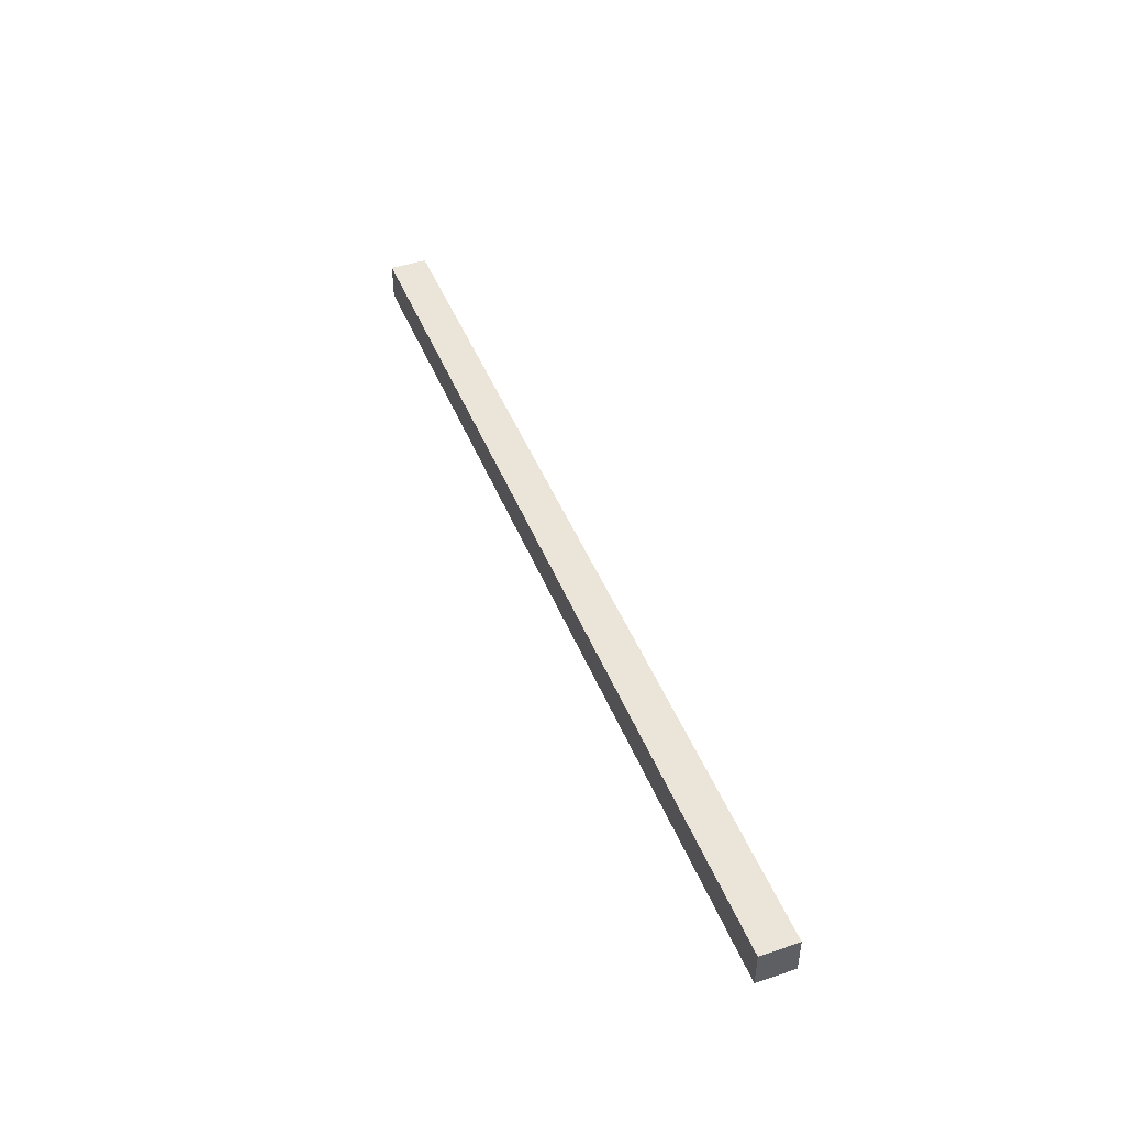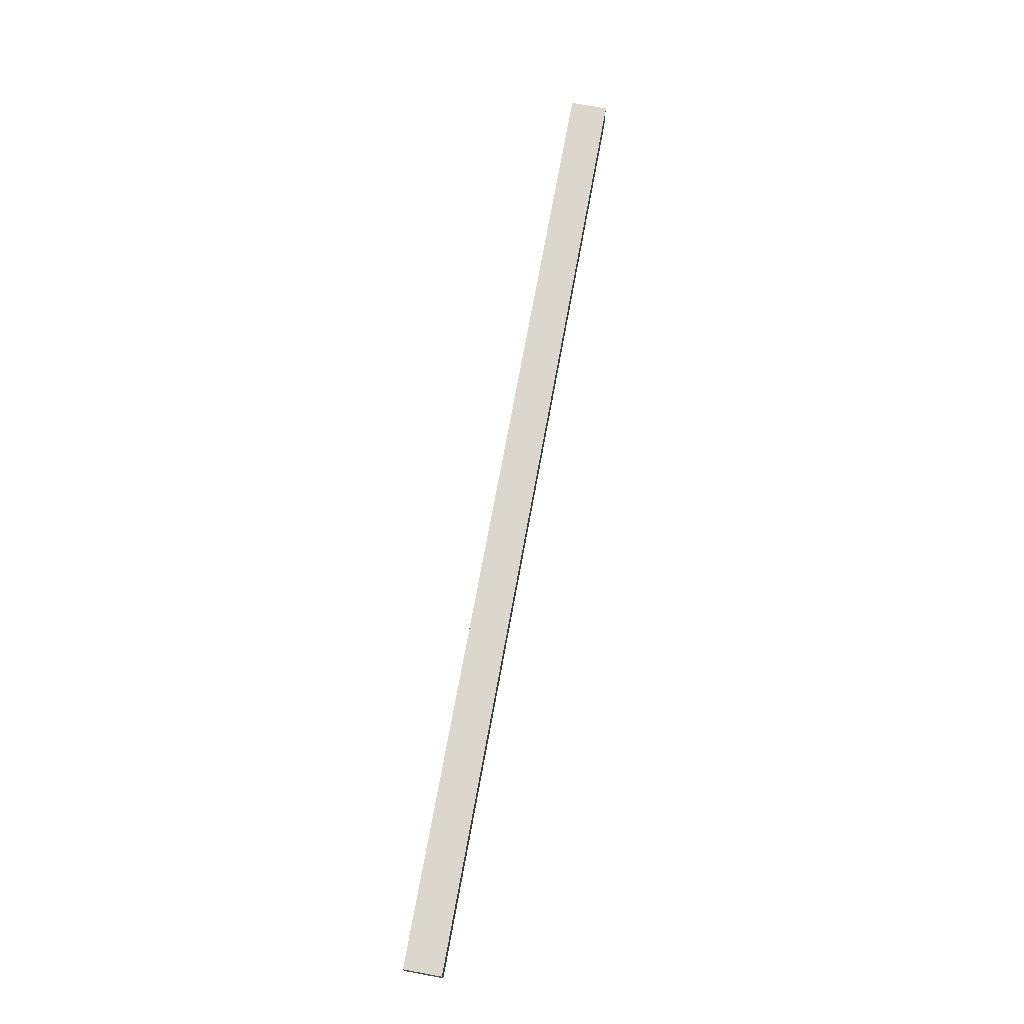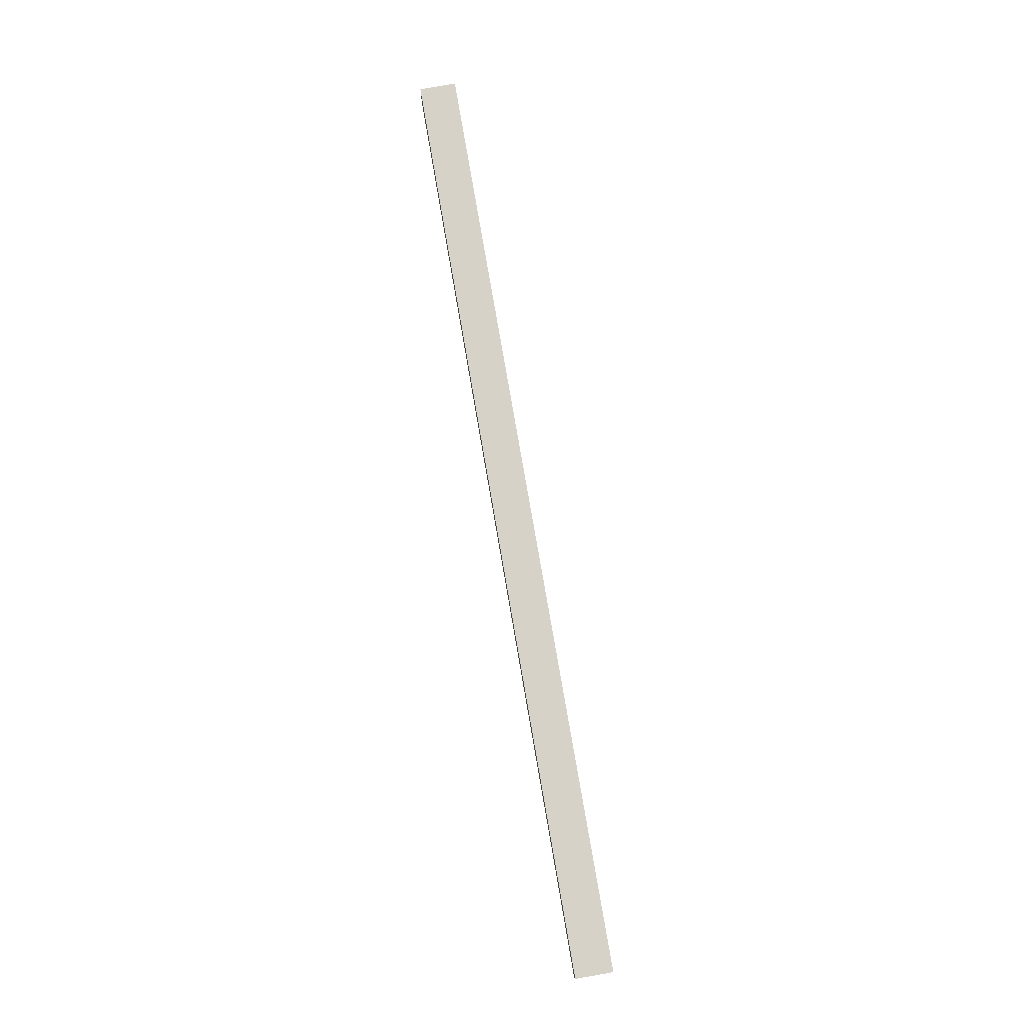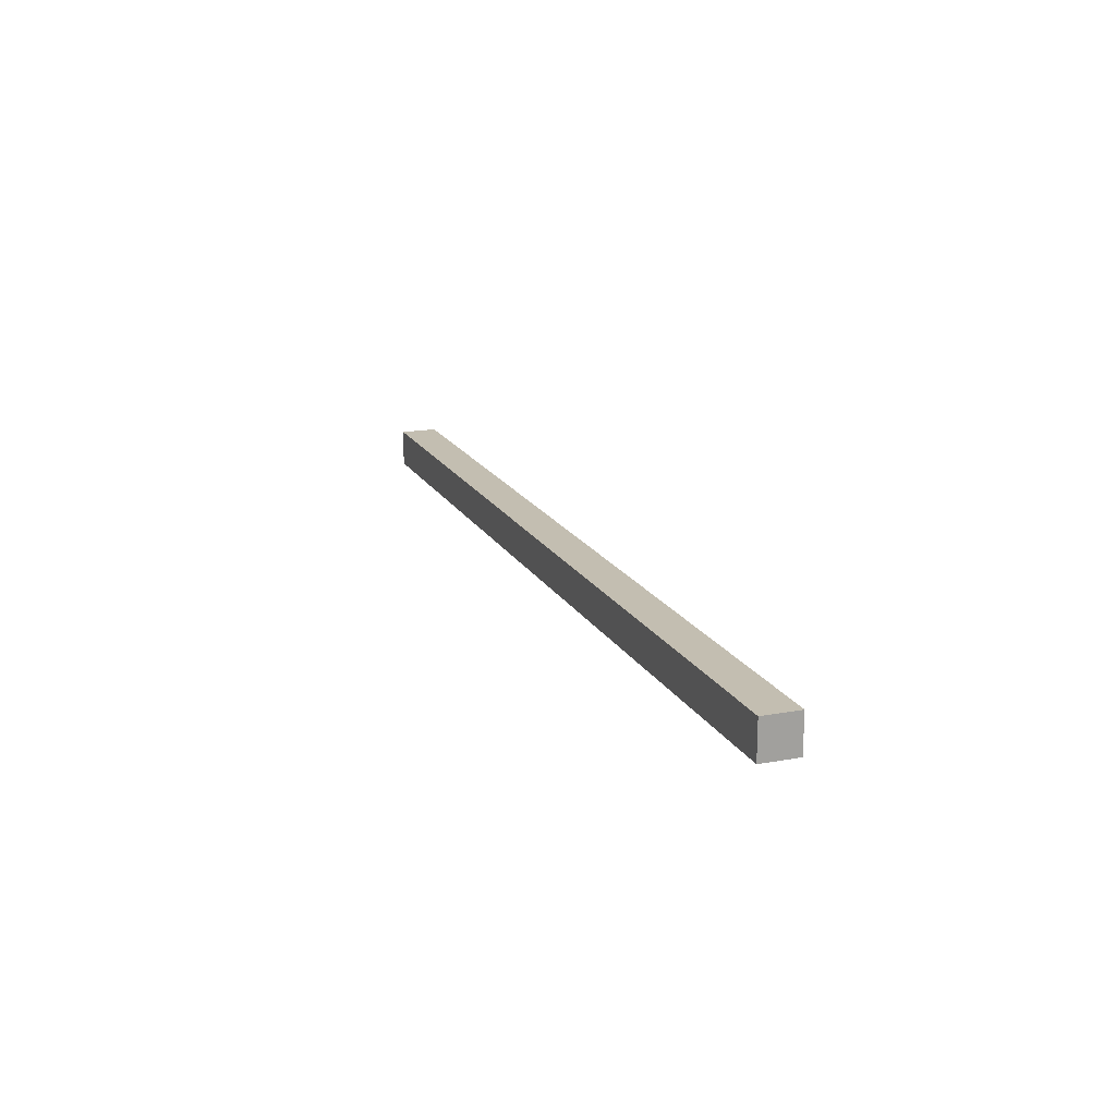
<metadata>
{"format":"obj","ext":"obj","renderer":"f3d","projection":"perspective","resolution":1024,"background":"white","views":[{"elev":45.5,"azim":-111.0,"up":"+Z"},{"elev":72.9,"azim":100.4,"up":"+Z"},{"elev":78.6,"azim":-99.8,"up":"+Z"},{"elev":17.2,"azim":-110.2,"up":"+Z"}]}
</metadata>
<code>
v -50 0 7
v -50 0 3
v -50 4 7
v -50 4 3
v 50 0 7
v 50 0 3
v 50 3 6
v 50 3 5
v 50 4 7
v 50 4 6
v 50 4 5
v 50 4 3
v -50 0 7
v -50 4 7
v 50 0 7
v 50 4 7
v -50 0 3
v -50 4 3
v 50 0 3
v 50 4 3
v -50 0 7
v 50 0 7
v -50 0 3
v 50 0 3
v -50 4 7
v 50 4 7
v -47 4 6
v -46 4 6
v -43 4 6
v -42 4 6
v -39 4 6
v -38 4 6
v -35 4 6
v -34 4 6
v -31 4 6
v -30 4 6
v -27 4 6
v -26 4 6
v -23 4 6
v -22 4 6
v -19 4 6
v -18 4 6
v -15 4 6
v -14 4 6
v -11 4 6
v -10 4 6
v -7 4 6
v -6 4 6
v -3 4 6
v -2 4 6
v 1 4 6
v 2 4 6
v 5 4 6
v 6 4 6
v 9 4 6
v 10 4 6
v 13 4 6
v 14 4 6
v 17 4 6
v 18 4 6
v 21 4 6
v 22 4 6
v 25 4 6
v 26 4 6
v 29 4 6
v 30 4 6
v 33 4 6
v 34 4 6
v 37 4 6
v 38 4 6
v 41 4 6
v 42 4 6
v 45 4 6
v 46 4 6
v 49 4 6
v 50 4 6
v -47 4 5
v -46 4 5
v -45 4 5
v -44 4 5
v -43 4 5
v -42 4 5
v -41 4 5
v -40 4 5
v -39 4 5
v -38 4 5
v -37 4 5
v -36 4 5
v -35 4 5
v -34 4 5
v -33 4 5
v -32 4 5
v -31 4 5
v -30 4 5
v -29 4 5
v -28 4 5
v -27 4 5
v -26 4 5
v -25 4 5
v -24 4 5
v -23 4 5
v -22 4 5
v -21 4 5
v -20 4 5
v -19 4 5
v -18 4 5
v -17 4 5
v -16 4 5
v -15 4 5
v -14 4 5
v -13 4 5
v -12 4 5
v -11 4 5
v -10 4 5
v -9 4 5
v -8 4 5
v -7 4 5
v -6 4 5
v -5 4 5
v -4 4 5
v -3 4 5
v -2 4 5
v -1 4 5
v 0 4 5
v 1 4 5
v 2 4 5
v 3 4 5
v 4 4 5
v 5 4 5
v 6 4 5
v 7 4 5
v 8 4 5
v 9 4 5
v 10 4 5
v 11 4 5
v 12 4 5
v 13 4 5
v 14 4 5
v 15 4 5
v 16 4 5
v 17 4 5
v 18 4 5
v 19 4 5
v 20 4 5
v 21 4 5
v 22 4 5
v 23 4 5
v 24 4 5
v 25 4 5
v 26 4 5
v 27 4 5
v 28 4 5
v 29 4 5
v 30 4 5
v 31 4 5
v 32 4 5
v 33 4 5
v 34 4 5
v 35 4 5
v 36 4 5
v 37 4 5
v 38 4 5
v 39 4 5
v 40 4 5
v 41 4 5
v 42 4 5
v 43 4 5
v 44 4 5
v 45 4 5
v 46 4 5
v 47 4 5
v 48 4 5
v 49 4 5
v 50 4 5
v -45 4 4
v -44 4 4
v -41 4 4
v -40 4 4
v -37 4 4
v -36 4 4
v -33 4 4
v -32 4 4
v -29 4 4
v -28 4 4
v -25 4 4
v -24 4 4
v -21 4 4
v -20 4 4
v -17 4 4
v -16 4 4
v -13 4 4
v -12 4 4
v -9 4 4
v -8 4 4
v -5 4 4
v -4 4 4
v -1 4 4
v 0 4 4
v 3 4 4
v 4 4 4
v 7 4 4
v 8 4 4
v 11 4 4
v 12 4 4
v 15 4 4
v 16 4 4
v 19 4 4
v 20 4 4
v 23 4 4
v 24 4 4
v 27 4 4
v 28 4 4
v 31 4 4
v 32 4 4
v 35 4 4
v 36 4 4
v 39 4 4
v 40 4 4
v 43 4 4
v 44 4 4
v 47 4 4
v 48 4 4
v -50 4 3
v 50 4 3
f 3 2 1
f 4 2 3
f 5 6 7
f 7 6 8
f 5 7 9
f 7 8 10
f 9 7 10
f 8 6 11
f 10 8 11
f 11 6 12
f 15 14 13
f 16 14 15
f 17 18 19
f 19 18 20
f 23 22 21
f 24 22 23
f 25 26 27
f 27 26 28
f 28 26 29
f 29 26 30
f 30 26 31
f 31 26 32
f 32 26 33
f 33 26 34
f 34 26 35
f 35 26 36
f 36 26 37
f 37 26 38
f 38 26 39
f 39 26 40
f 40 26 41
f 41 26 42
f 42 26 43
f 43 26 44
f 44 26 45
f 45 26 46
f 46 26 47
f 47 26 48
f 48 26 49
f 49 26 50
f 50 26 51
f 51 26 52
f 52 26 53
f 53 26 54
f 54 26 55
f 55 26 56
f 56 26 57
f 57 26 58
f 58 26 59
f 59 26 60
f 60 26 61
f 61 26 62
f 62 26 63
f 63 26 64
f 64 26 65
f 65 26 66
f 66 26 67
f 67 26 68
f 68 26 69
f 69 26 70
f 70 26 71
f 71 26 72
f 72 26 73
f 73 26 74
f 74 26 75
f 75 26 76
f 25 27 77
f 27 28 77
f 28 29 78
f 77 28 78
f 78 29 79
f 79 29 80
f 29 30 81
f 80 29 81
f 30 31 82
f 81 30 82
f 82 31 83
f 83 31 84
f 31 32 85
f 84 31 85
f 32 33 86
f 85 32 86
f 86 33 87
f 87 33 88
f 33 34 89
f 88 33 89
f 34 35 90
f 89 34 90
f 90 35 91
f 91 35 92
f 35 36 93
f 92 35 93
f 36 37 94
f 93 36 94
f 94 37 95
f 95 37 96
f 37 38 97
f 96 37 97
f 38 39 98
f 97 38 98
f 98 39 99
f 99 39 100
f 39 40 101
f 100 39 101
f 40 41 102
f 101 40 102
f 102 41 103
f 103 41 104
f 41 42 105
f 104 41 105
f 42 43 106
f 105 42 106
f 106 43 107
f 107 43 108
f 43 44 109
f 108 43 109
f 44 45 110
f 109 44 110
f 110 45 111
f 111 45 112
f 45 46 113
f 112 45 113
f 46 47 114
f 113 46 114
f 114 47 115
f 115 47 116
f 47 48 117
f 116 47 117
f 48 49 118
f 117 48 118
f 118 49 119
f 119 49 120
f 49 50 121
f 120 49 121
f 50 51 122
f 121 50 122
f 122 51 123
f 123 51 124
f 51 52 125
f 124 51 125
f 52 53 126
f 125 52 126
f 126 53 127
f 127 53 128
f 53 54 129
f 128 53 129
f 54 55 130
f 129 54 130
f 130 55 131
f 131 55 132
f 55 56 133
f 132 55 133
f 56 57 134
f 133 56 134
f 134 57 135
f 135 57 136
f 57 58 137
f 136 57 137
f 58 59 138
f 137 58 138
f 138 59 139
f 139 59 140
f 59 60 141
f 140 59 141
f 60 61 142
f 141 60 142
f 142 61 143
f 143 61 144
f 61 62 145
f 144 61 145
f 62 63 146
f 145 62 146
f 146 63 147
f 147 63 148
f 63 64 149
f 148 63 149
f 64 65 150
f 149 64 150
f 150 65 151
f 151 65 152
f 65 66 153
f 152 65 153
f 66 67 154
f 153 66 154
f 154 67 155
f 155 67 156
f 67 68 157
f 156 67 157
f 68 69 158
f 157 68 158
f 158 69 159
f 159 69 160
f 69 70 161
f 160 69 161
f 70 71 162
f 161 70 162
f 162 71 163
f 163 71 164
f 71 72 165
f 164 71 165
f 72 73 166
f 165 72 166
f 166 73 167
f 167 73 168
f 73 74 169
f 168 73 169
f 74 75 170
f 169 74 170
f 170 75 171
f 171 75 172
f 75 76 173
f 172 75 173
f 173 76 174
f 79 80 175
f 77 78 175
f 78 79 175
f 80 81 176
f 175 80 176
f 81 82 176
f 82 83 176
f 83 84 177
f 176 83 177
f 84 85 178
f 177 84 178
f 85 86 178
f 86 87 178
f 87 88 179
f 178 87 179
f 88 89 180
f 179 88 180
f 89 90 180
f 90 91 180
f 91 92 181
f 180 91 181
f 92 93 182
f 181 92 182
f 93 94 182
f 94 95 182
f 95 96 183
f 182 95 183
f 96 97 184
f 183 96 184
f 97 98 184
f 98 99 184
f 99 100 185
f 184 99 185
f 100 101 186
f 185 100 186
f 101 102 186
f 102 103 186
f 103 104 187
f 186 103 187
f 104 105 188
f 187 104 188
f 105 106 188
f 106 107 188
f 107 108 189
f 188 107 189
f 108 109 190
f 189 108 190
f 109 110 190
f 110 111 190
f 111 112 191
f 190 111 191
f 112 113 192
f 191 112 192
f 113 114 192
f 114 115 192
f 115 116 193
f 192 115 193
f 116 117 194
f 193 116 194
f 117 118 194
f 118 119 194
f 119 120 195
f 194 119 195
f 120 121 196
f 195 120 196
f 121 122 196
f 122 123 196
f 123 124 197
f 196 123 197
f 124 125 198
f 197 124 198
f 125 126 198
f 126 127 198
f 127 128 199
f 198 127 199
f 128 129 200
f 199 128 200
f 130 131 200
f 129 130 200
f 131 132 201
f 200 131 201
f 132 133 202
f 201 132 202
f 134 135 202
f 133 134 202
f 135 136 203
f 202 135 203
f 136 137 204
f 203 136 204
f 138 139 204
f 137 138 204
f 139 140 205
f 204 139 205
f 140 141 206
f 205 140 206
f 142 143 206
f 141 142 206
f 143 144 207
f 206 143 207
f 144 145 208
f 207 144 208
f 146 147 208
f 145 146 208
f 147 148 209
f 208 147 209
f 148 149 210
f 209 148 210
f 150 151 210
f 149 150 210
f 151 152 211
f 210 151 211
f 152 153 212
f 211 152 212
f 154 155 212
f 153 154 212
f 155 156 213
f 212 155 213
f 156 157 214
f 213 156 214
f 158 159 214
f 157 158 214
f 159 160 215
f 214 159 215
f 160 161 216
f 215 160 216
f 162 163 216
f 161 162 216
f 163 164 217
f 216 163 217
f 164 165 218
f 217 164 218
f 166 167 218
f 165 166 218
f 167 168 219
f 218 167 219
f 168 169 220
f 219 168 220
f 170 171 220
f 169 170 220
f 171 172 221
f 220 171 221
f 173 174 222
f 221 172 222
f 172 173 222
f 219 220 223
f 25 77 223
f 221 222 223
f 220 221 223
f 218 219 223
f 217 218 223
f 216 217 223
f 215 216 223
f 214 215 223
f 213 214 223
f 212 213 223
f 211 212 223
f 210 211 223
f 209 210 223
f 208 209 223
f 207 208 223
f 206 207 223
f 205 206 223
f 204 205 223
f 203 204 223
f 202 203 223
f 201 202 223
f 200 201 223
f 199 200 223
f 198 199 223
f 197 198 223
f 196 197 223
f 195 196 223
f 194 195 223
f 193 194 223
f 192 193 223
f 191 192 223
f 190 191 223
f 189 190 223
f 188 189 223
f 187 188 223
f 186 187 223
f 185 186 223
f 184 185 223
f 183 184 223
f 182 183 223
f 181 182 223
f 180 181 223
f 179 180 223
f 178 179 223
f 177 178 223
f 176 177 223
f 175 176 223
f 77 175 223
f 222 174 224
f 223 222 224

</code>
